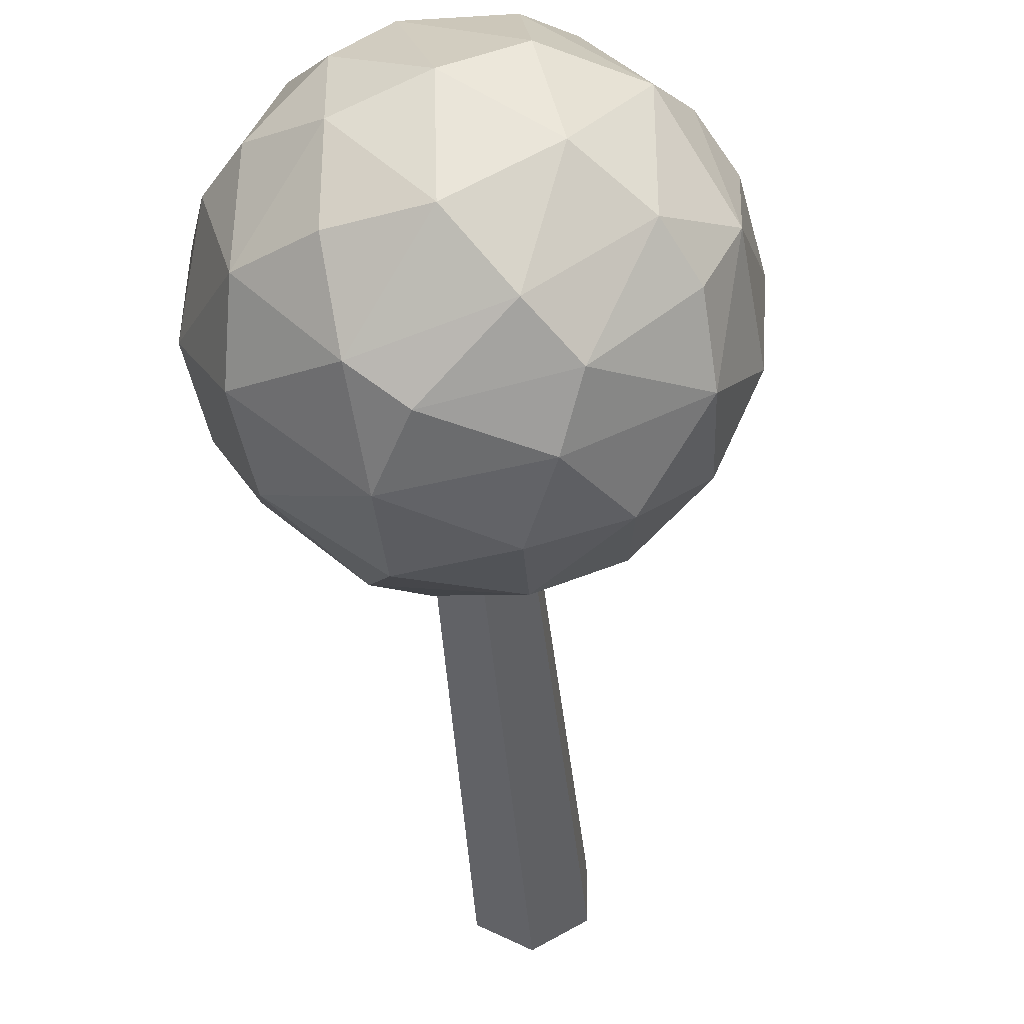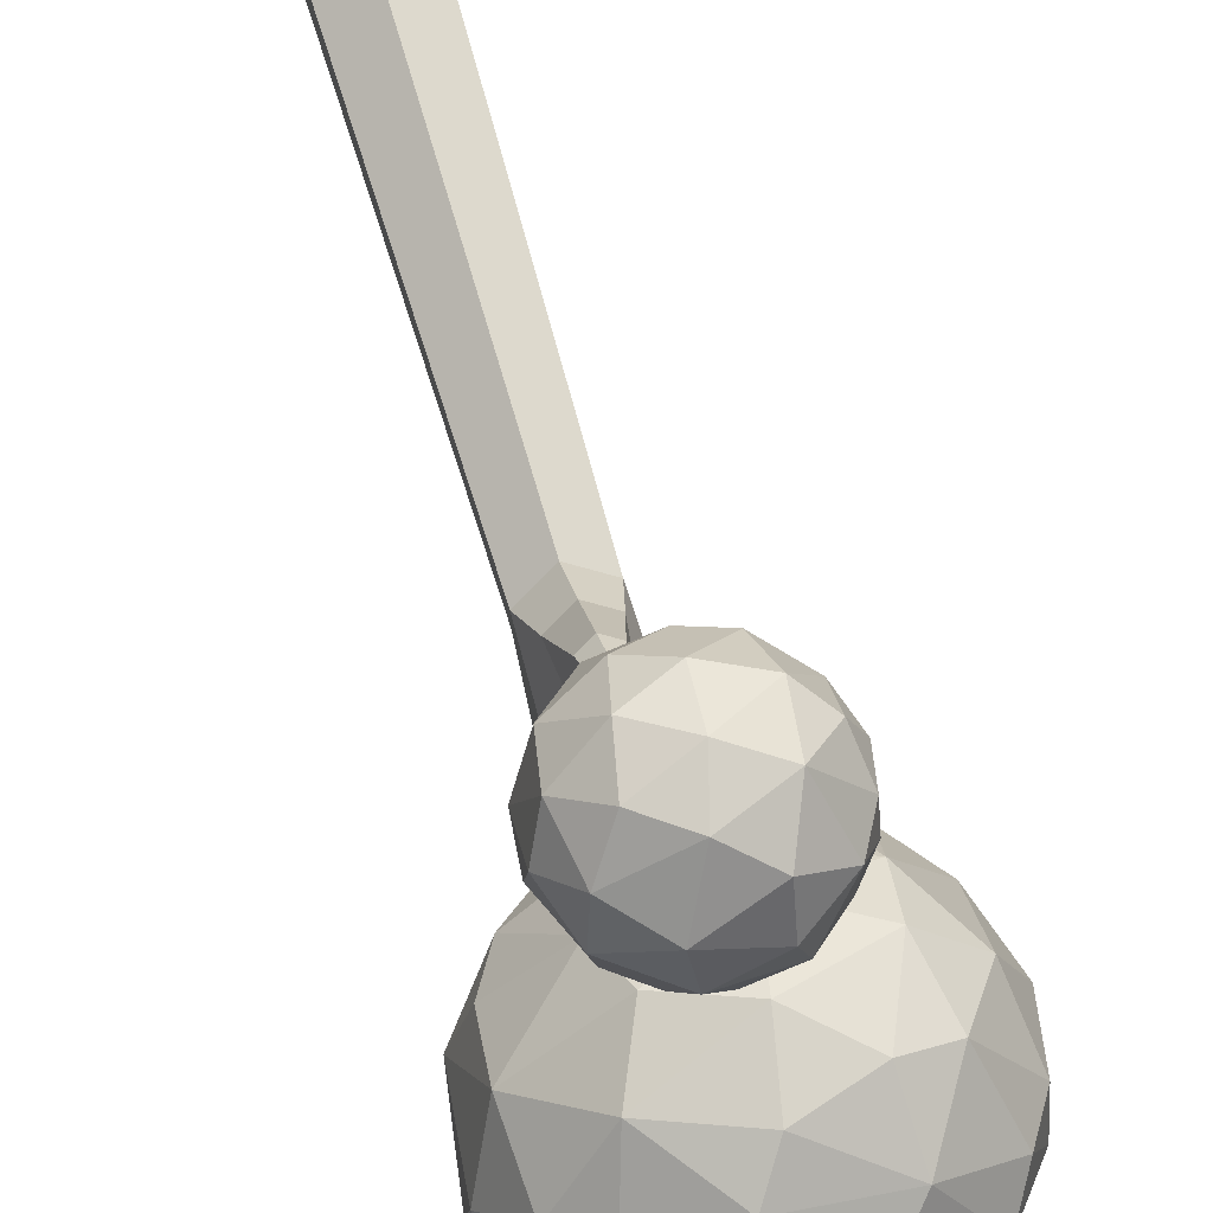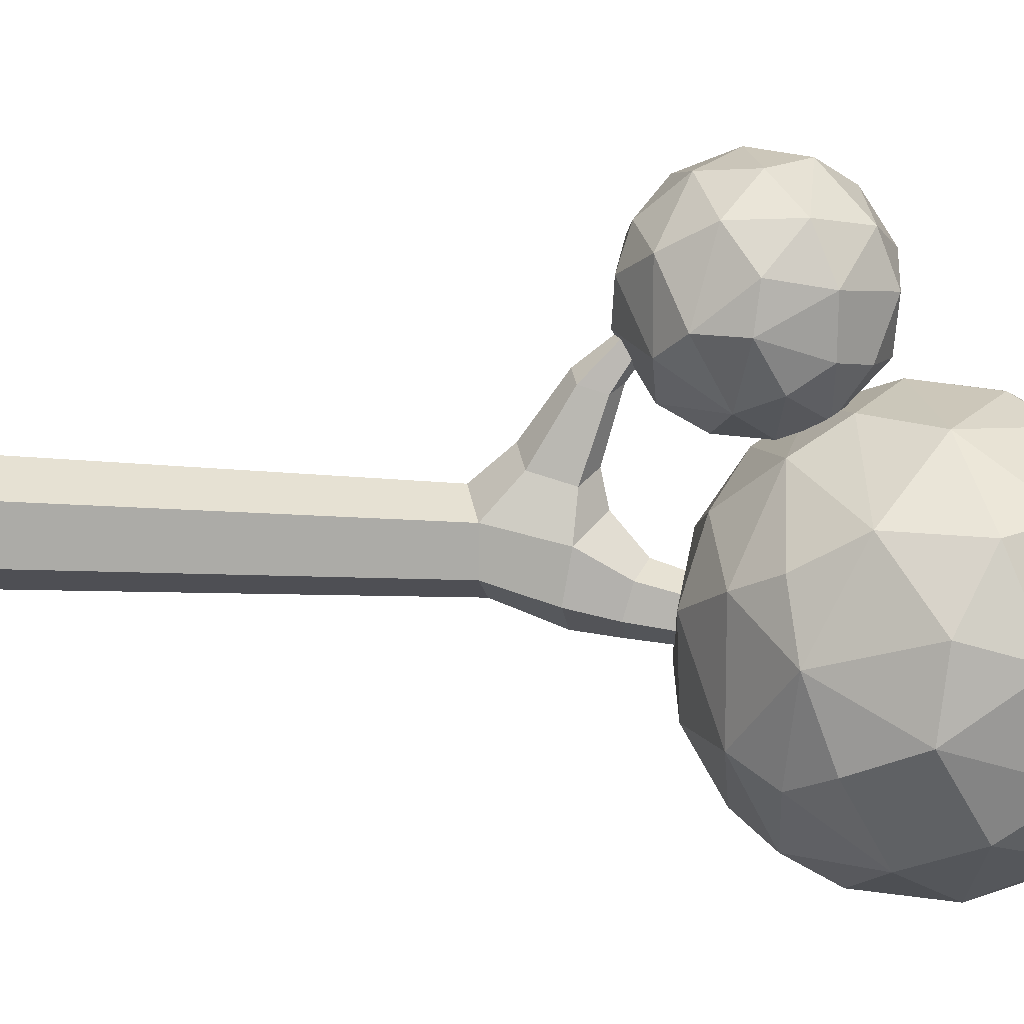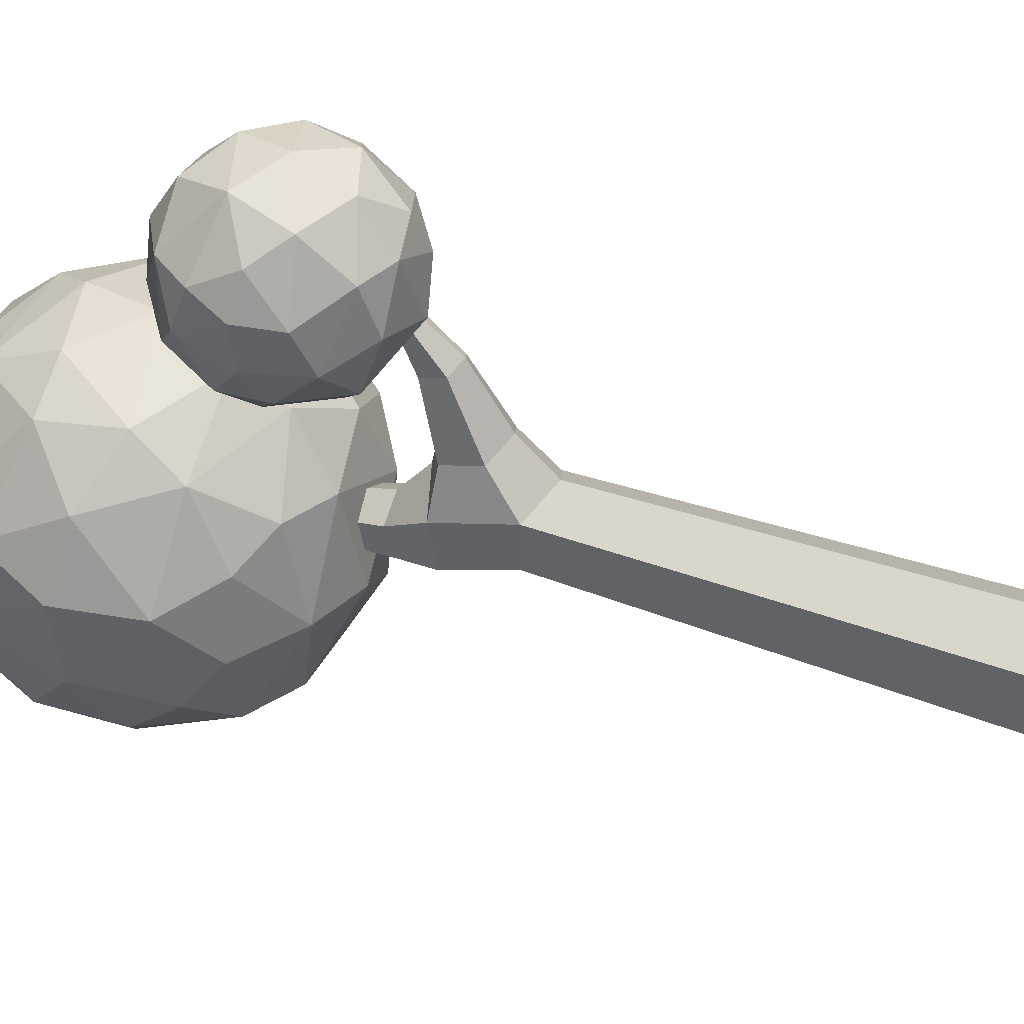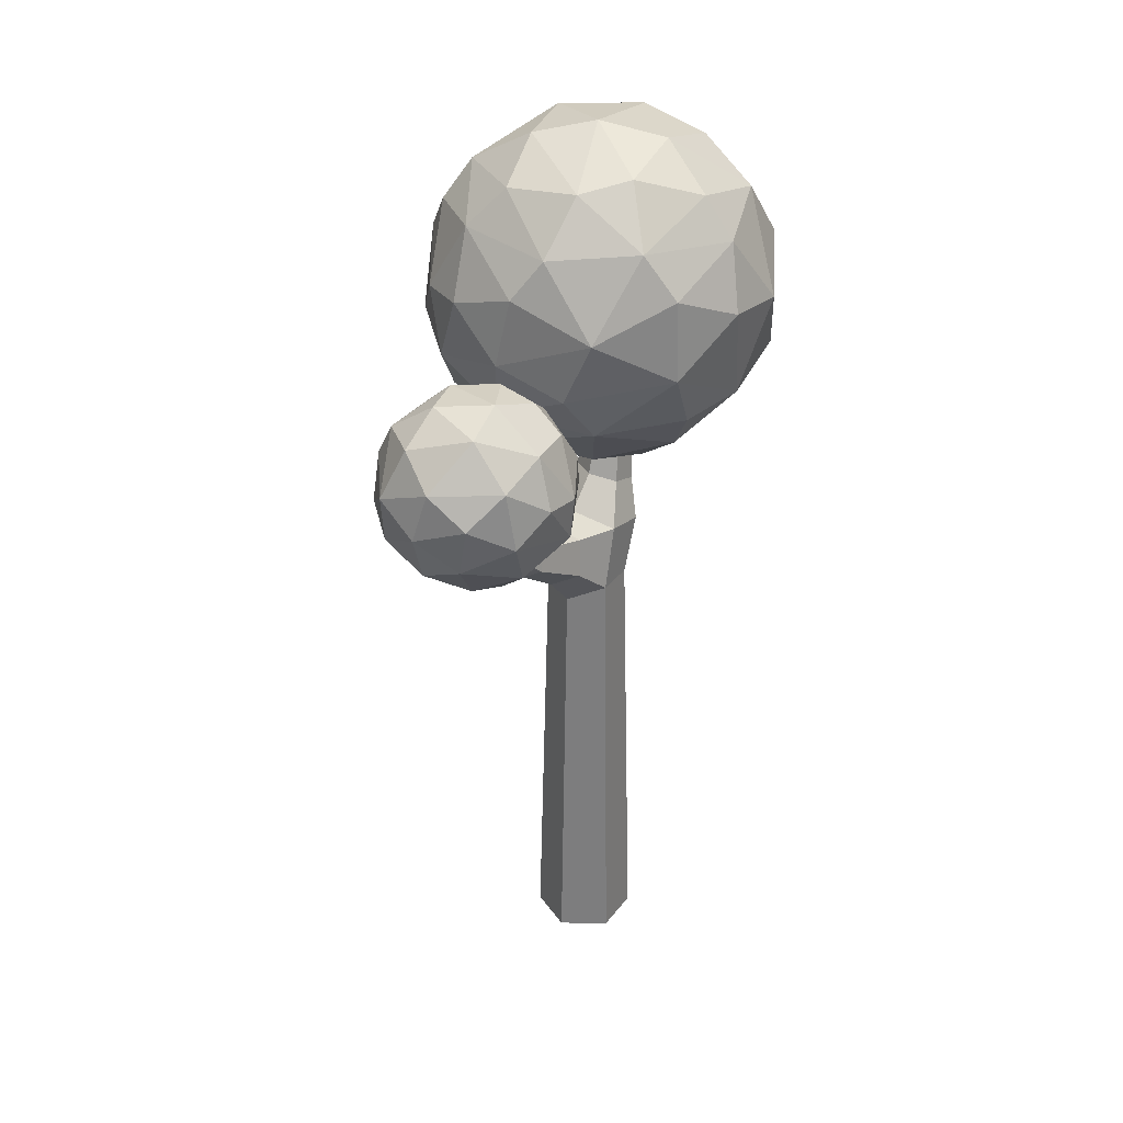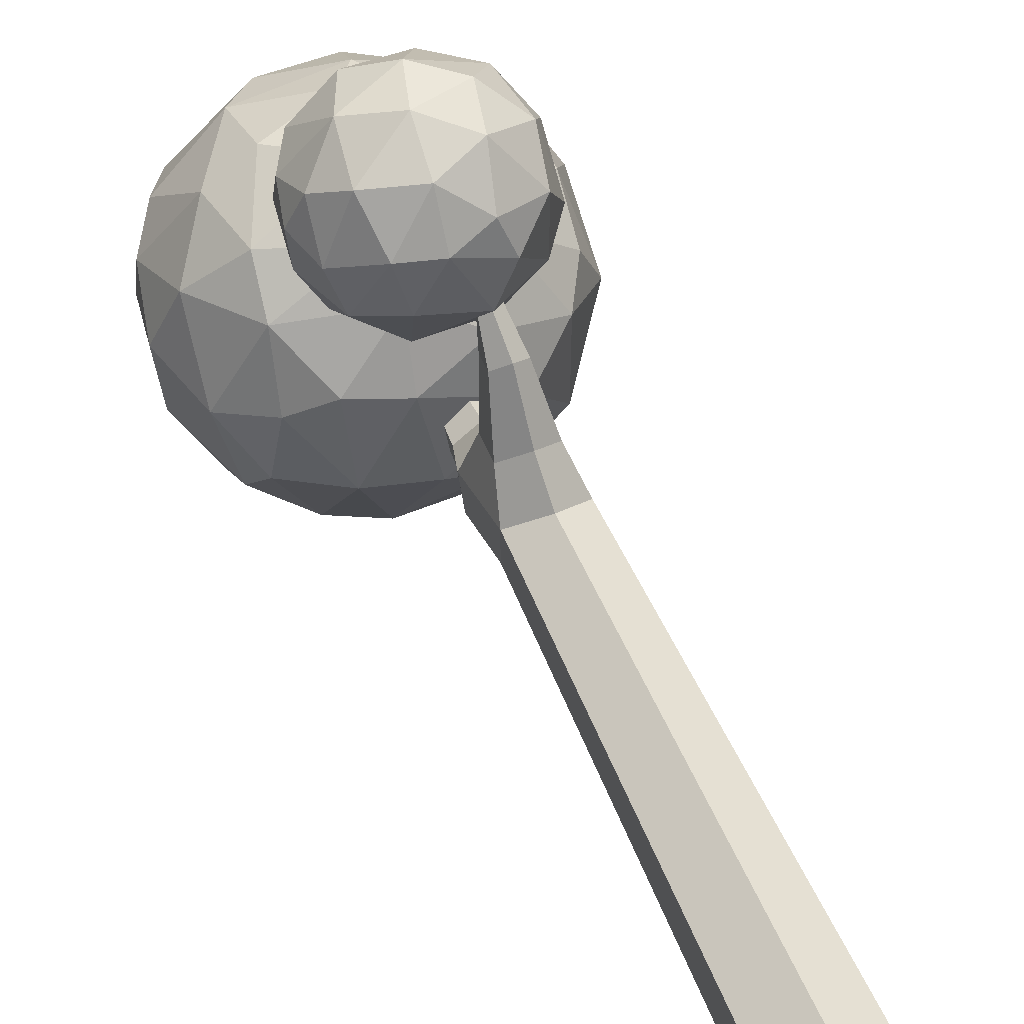
<metadata>
{"format":"obj","ext":"obj","renderer":"f3d","projection":"perspective","resolution":1024,"background":"white","views":[{"elev":-39.4,"azim":-175.5,"up":"+Z"},{"elev":72.9,"azim":163.5,"up":"+Z"},{"elev":11.5,"azim":100.4,"up":"+Z"},{"elev":37.9,"azim":-64.6,"up":"+Z"},{"elev":32.1,"azim":30.9,"up":"+Y"},{"elev":54.6,"azim":-22.5,"up":"+Z"}]}
</metadata>
<code>
v  -0.243 5.795 -0.8388
v  0.5156 5.921 -0.3195
v  -0.3927 5.924 0.0874
v  -0.8884 5.921 -0.7757
v  -0.4368 6.729 -2.188
v  -1.037 6.465 -1.75
v  -1.122 7.383 -2.157
v  1.254 6.729 -1.351
v  0.5616 6.653 -1.993
v  1.132 7.464 -1.905
v  -0.4368 6.729 0.9758
v  -0.3065 7.383 1.209
v  -1.203 7.125 0.8298
v  -1.755 6.729 -0.3735
v  -1.982 7.464 -0.3195
v  -1.937 7.383 -1.035
v  -0.4554 7.464 -2.42
v  1.514 7.125 -1.159
v  0.102 8.486 0.9758
v  0.9264 8.562 0.5156
v  0.1971 9.013 0.5156
v  -1.589 8.486 0.1389
v  -0.8963 8.562 0.7807
v  -1.351 8.896 -0.0532
v  1.421 8.486 -0.3735
v  1.17 8.706 -1.24
v  1.116 8.896 -0.3575
v  0.5619 9.291 -0.6062
v  -0.1057 9.295 -1.344
v  -0.0918 9.421 -0.3735
v  0.5887 9.112 -1.338
v  0.4888 8.669 -1.951
v  -0.8503 9.295 -0.8929
v  -0.5523 8.957 -1.791
v  -1.351 8.896 -1.159
v  0.102 8.486 -2.188
v  -0.8963 8.562 -1.993
v  -1.589 8.486 -1.351
v  -0.6511 9.295 -0.0453
v  -1.837 8.357 -0.7643
v  -0.5523 8.957 0.5785
v  0.5887 9.112 0.126
v  1.647 7.751 -0.8929
v  1.26 8.118 -1.643
v  0.3938 7.915 -2.333
v  -0.7124 8.118 -2.284
v  -1.637 7.915 -1.674
v  -1.849 8.091 -0.0532
v  -1.347 7.833 0.7807
v  -0.8679 7.867 1.071
v  -0.1612 8.091 1.164
v  0.666 7.751 1.031
v  1.26 8.118 0.4305
v  1.302 7.301 0.4613
v  1.602 7.833 -0.1775
v  0.3777 7.097 -2.284
v  -1.594 7.097 -1.643
v  -1.572 6.653 -1.3
v  -1.72 7.349 0.3391
v  -1.261 6.653 0.5156
v  0.3777 7.097 1.071
v  0.5616 6.653 0.7807
v  1.254 6.729 0.1389
v  1.502 6.858 -0.4481
v  1.017 6.319 -1.159
v  0.3163 5.921 -1.167
v  0.2176 6.259 -1.791
v  -0.5319 6.203 -1.728
v  -1.45 6.319 -0.8548
v  -1.326 6.294 -0.1291
v  -0.9234 6.103 0.126
v  -0.3274 6.319 0.6909
v  1.017 6.319 -0.0532
v  0.2953 6.103 0.3391
g Icosphere_Icosphere_002
f 1 2 3
f 1 3 4
f 5 6 7
f 8 9 10
f 11 12 13
f 14 15 16
f 5 7 17
f 8 10 18
f 19 20 21
f 22 23 24
f 25 26 27
f 28 29 30
f 27 26 28
f 28 31 29
f 28 26 31
f 31 32 29
f 26 32 31
f 29 33 30
f 32 34 29
f 29 34 33
f 34 35 33
f 32 36 34
f 36 37 34
f 34 37 35
f 37 38 35
f 33 39 30
f 35 24 33
f 33 24 39
f 38 40 35
f 35 40 24
f 40 22 24
f 24 41 39
f 39 21 30
f 39 41 21
f 24 23 41
f 23 19 41
f 41 19 21
f 21 42 30
f 30 42 28
f 42 27 28
f 21 20 42
f 42 20 27
f 20 25 27
f 43 26 25
f 18 10 43
f 43 44 26
f 43 10 44
f 44 32 26
f 10 45 44
f 44 45 32
f 45 36 32
f 17 46 45
f 45 46 36
f 46 37 36
f 17 7 46
f 7 47 46
f 46 47 37
f 47 38 37
f 16 40 47
f 47 40 38
f 16 15 40
f 15 48 40
f 48 22 40
f 49 23 22
f 13 50 49
f 49 50 23
f 50 51 23
f 51 19 23
f 13 12 50
f 50 12 51
f 52 20 19
f 52 53 20
f 52 54 53
f 53 25 20
f 54 55 53
f 53 55 25
f 10 56 45
f 45 56 17
f 10 9 56
f 9 5 56
f 56 5 17
f 7 57 47
f 47 57 16
f 7 6 57
f 6 58 57
f 57 58 16
f 58 14 16
f 48 49 22
f 15 59 48
f 48 59 49
f 59 13 49
f 15 14 59
f 14 60 59
f 59 60 13
f 60 11 13
f 51 52 19
f 12 52 51
f 12 61 52
f 61 54 52
f 12 11 61
f 11 62 61
f 61 62 54
f 62 63 54
f 55 43 25
f 54 64 55
f 55 64 43
f 64 18 43
f 54 63 64
f 64 8 18
f 65 9 8
f 66 67 65
f 65 67 9
f 67 5 9
f 1 68 66
f 66 68 67
f 67 68 5
f 68 6 5
f 1 4 68
f 68 4 6
f 4 69 6
f 6 69 58
f 69 14 58
f 4 70 69
f 69 70 14
f 70 60 14
f 4 71 70
f 70 71 60
f 4 3 71
f 3 72 71
f 71 72 60
f 72 11 60
f 64 65 8
f 63 73 64
f 64 73 65
f 73 2 65
f 65 2 66
f 2 1 66
f 72 62 11
f 3 74 72
f 72 74 62
f 3 2 74
f 2 73 74
f 74 73 62
f 73 63 62
v  0.0027 5.374 1.546
v  0.2131 5.429 1.95
v  -0.2929 5.431 2.176
v  -0.569 5.429 1.696
v  -0.3174 5.879 0.9088
v  -0.5165 5.644 1.141
v  -0.5544 6.421 0.8133
v  0.5696 5.743 1.433
v  0.1456 5.711 1.056
v  0.5565 6.289 1.067
v  -0.2788 5.743 2.601
v  -0.2449 6.243 2.801
v  -0.7719 5.956 2.52
v  -1.052 5.879 1.92
v  -1.178 6.289 1.95
v  -1.153 6.243 1.551
v  -0.3278 6.289 0.7795
v  0.8043 6.017 1.643
v  -0.1029 6.748 2.746
v  0.5548 6.786 2.402
v  0.1521 7.201 2.315
v  0.6385 6.994 1.935
v  0.5776 6.981 1.437
v  0.1071 7.369 1.867
v  0.2538 7.207 1.382
v  -0.133 7.309 1.379
v  0.1025 6.917 0.9597
v  -0.5478 7.309 1.63
v  -0.4804 7.027 1.056
v  -0.9044 6.994 1.433
v  -0.4368 7.309 2.103
v  -0.9044 6.994 2.147
v  -1.097 6.786 1.702
v  -0.4804 7.027 2.524
v  0.8434 6.449 1.63
v  0.6276 6.653 1.213
v  0.1453 6.54 0.8279
v  -0.9859 6.54 1.196
v  -1.104 6.638 2.098
v  -0.7008 6.503 2.666
v  0.2969 6.449 2.702
v  0.6512 6.198 2.385
v  0.8184 6.494 2.029
v  0.1363 6.084 0.8557
v  -0.9623 6.084 1.213
v  -0.9367 5.732 1.522
v  -1.032 6.224 2.317
v  0.1917 5.952 2.666
v  0.5696 5.743 2.147
v  -0.6718 5.553 2.157
v  0.0904 5.531 2.317
g Icosphere_001_Icosphere_003
f 75 76 77
f 75 77 78
f 79 80 81
f 82 83 84
f 85 86 87
f 88 89 90
f 79 81 91
f 82 84 92
f 93 94 95
f 96 97 98
f 98 99 100
f 98 97 99
f 99 101 100
f 97 101 99
f 100 102 98
f 101 103 100
f 100 103 102
f 103 104 102
f 102 105 98
f 104 106 102
f 102 106 105
f 104 107 106
f 106 108 105
f 105 95 98
f 105 108 95
f 108 93 95
f 95 96 98
f 95 94 96
f 109 97 96
f 92 84 109
f 109 110 97
f 109 84 110
f 110 101 97
f 84 111 110
f 110 111 101
f 91 81 111
f 111 81 101
f 81 103 101
f 81 112 103
f 112 104 103
f 90 107 112
f 112 107 104
f 90 89 107
f 89 113 107
f 113 106 107
f 114 108 106
f 114 93 108
f 87 86 114
f 114 86 93
f 115 94 93
f 115 116 94
f 116 117 94
f 94 117 96
f 84 118 111
f 111 118 91
f 84 83 118
f 83 79 118
f 118 79 91
f 81 119 112
f 112 119 90
f 81 80 119
f 80 120 119
f 119 120 90
f 120 88 90
f 113 114 106
f 89 121 113
f 113 121 114
f 121 87 114
f 89 88 121
f 88 87 121
f 86 115 93
f 86 122 115
f 122 116 115
f 86 85 122
f 122 123 116
f 117 109 96
f 116 92 117
f 117 92 109
f 116 123 92
f 75 83 82
f 75 80 83
f 83 80 79
f 75 78 80
f 78 120 80
f 78 124 120
f 120 124 88
f 124 87 88
f 78 77 124
f 77 85 124
f 124 85 87
f 92 123 82
f 123 76 82
f 82 76 75
f 77 125 85
f 85 125 122
f 77 76 125
f 76 123 125
f 125 123 122
v  0.043 -0.1328 -0.5081
v  0.043 4.511 -0.3921
v  0.3971 4.511 -0.1877
v  0.4976 -0.1328 -0.2457
v  0.3971 4.511 0.2212
v  0.4976 -0.1328 0.2792
v  0.043 4.362 0.4257
v  0.043 -0.1328 0.5417
v  -0.3111 4.511 0.2212
v  -0.4116 -0.1328 0.2792
v  -0.3485 5.234 0.0233
v  0.0191 5.372 0.2684
v  0.0166 5.66 -0.0637
v  -0.2254 5.653 -0.2396
v  -0.3111 4.511 -0.1877
v  -0.4116 -0.1328 -0.2457
v  0.0693 5.502 -0.6387
v  -0.199 5.574 -0.5271
v  -0.057 7.206 -0.7436
v  0.0539 7.176 -0.7897
v  0.4105 5.176 0.0817
v  0.285 5.588 -0.1752
v  0.0669 5.098 -0.5951
v  -0.3246 5.163 -0.4084
v  0.4344 5.104 -0.35
v  0.3113 5.509 -0.4627
v  -0.0132 7.8 -0.7182
v  0.0491 7.804 -0.7457
v  0.1538 7.179 -0.717
v  0.1429 7.212 -0.5982
v  0.0321 7.242 -0.5522
v  -0.0679 7.239 -0.6248
v  0.1052 7.806 -0.7049
v  -0.0193 7.819 -0.6516
v  0.0369 7.84 -0.6124
v  0.0991 7.824 -0.6382
v  0.0154 5.306 0.5721
v  0.2319 5.185 0.4688
v  0.0286 4.713 0.732
v  -0.2304 4.822 0.5825
v  0.027 5.097 1.27
v  -0.1313 5.164 1.178
v  0.0189 5.476 1.172
v  0.1512 5.386 1.109
v  0.2877 4.822 0.5825
v  -0.1878 5.218 0.4366
v  -0.0054 5.497 1.589
v  -0.0844 5.508 1.511
v  0.0209 5.659 1.436
v  0.0941 5.593 1.441
v  -0.1053 5.405 1.089
v  0.1853 5.164 1.178
v  -0.0534 5.895 1.786
v  -0.1202 5.905 1.72
v  -0.0312 6.032 1.656
v  0.0307 5.976 1.661
v  -0.0482 5.603 1.403
v  0.0945 5.501 1.54
v  0.031 5.899 1.744
v  -0.0896 5.985 1.629
g Cylinder_014
f 126 127 128
f 128 129 126
f 129 128 130
f 130 131 129
f 131 130 132
f 132 133 131
f 133 132 134
f 134 135 133
f 136 137 138
f 138 139 136
f 135 134 140
f 140 141 135
f 141 140 127
f 127 126 141
f 126 129 131
f 126 131 133
f 126 133 135
f 126 135 141
f 142 143 144
f 144 145 142
f 137 146 147
f 147 138 137
f 148 149 143
f 143 142 148
f 146 150 151
f 151 147 146
f 150 148 142
f 142 151 150
f 149 136 139
f 139 143 149
f 145 144 152
f 152 153 145
f 147 151 154
f 154 155 147
f 138 147 155
f 155 156 138
f 139 138 156
f 156 157 139
f 143 139 157
f 157 144 143
f 151 142 145
f 145 154 151
f 158 153 152
f 158 152 159
f 158 159 160
f 158 160 161
f 155 154 158
f 158 161 155
f 156 155 161
f 161 160 156
f 157 156 160
f 160 159 157
f 144 157 159
f 159 152 144
f 154 145 153
f 153 158 154
f 140 134 136
f 136 149 140
f 128 127 148
f 148 150 128
f 130 128 150
f 150 146 130
f 127 140 149
f 149 148 127
f 146 137 162
f 162 163 146
f 134 132 164
f 164 165 134
f 165 164 166
f 166 167 165
f 163 162 168
f 168 169 163
f 130 146 163
f 163 170 130
f 132 130 170
f 170 164 132
f 137 136 171
f 171 162 137
f 136 134 165
f 165 171 136
f 167 166 172
f 172 173 167
f 169 168 174
f 174 175 169
f 162 171 176
f 176 168 162
f 171 165 167
f 167 176 171
f 170 163 169
f 169 177 170
f 164 170 177
f 177 166 164
f 173 172 178
f 178 179 173
f 175 174 180
f 180 181 175
f 168 176 182
f 182 174 168
f 176 167 173
f 173 182 176
f 177 169 175
f 175 183 177
f 166 177 183
f 183 172 166
f 178 184 181
f 181 180 178
f 179 178 180
f 180 185 179
f 174 182 185
f 185 180 174
f 182 173 179
f 179 185 182
f 172 183 184
f 184 178 172
f 183 175 181
f 181 184 183

</code>
